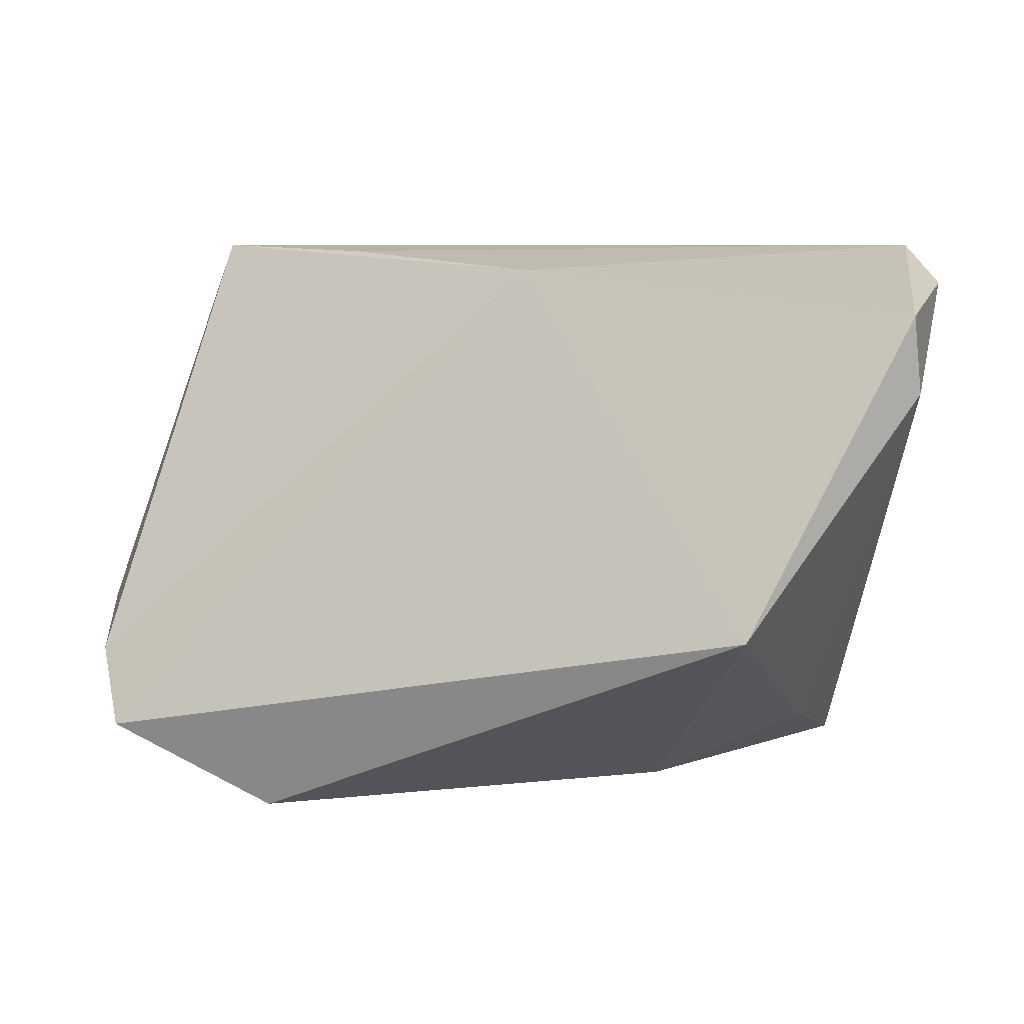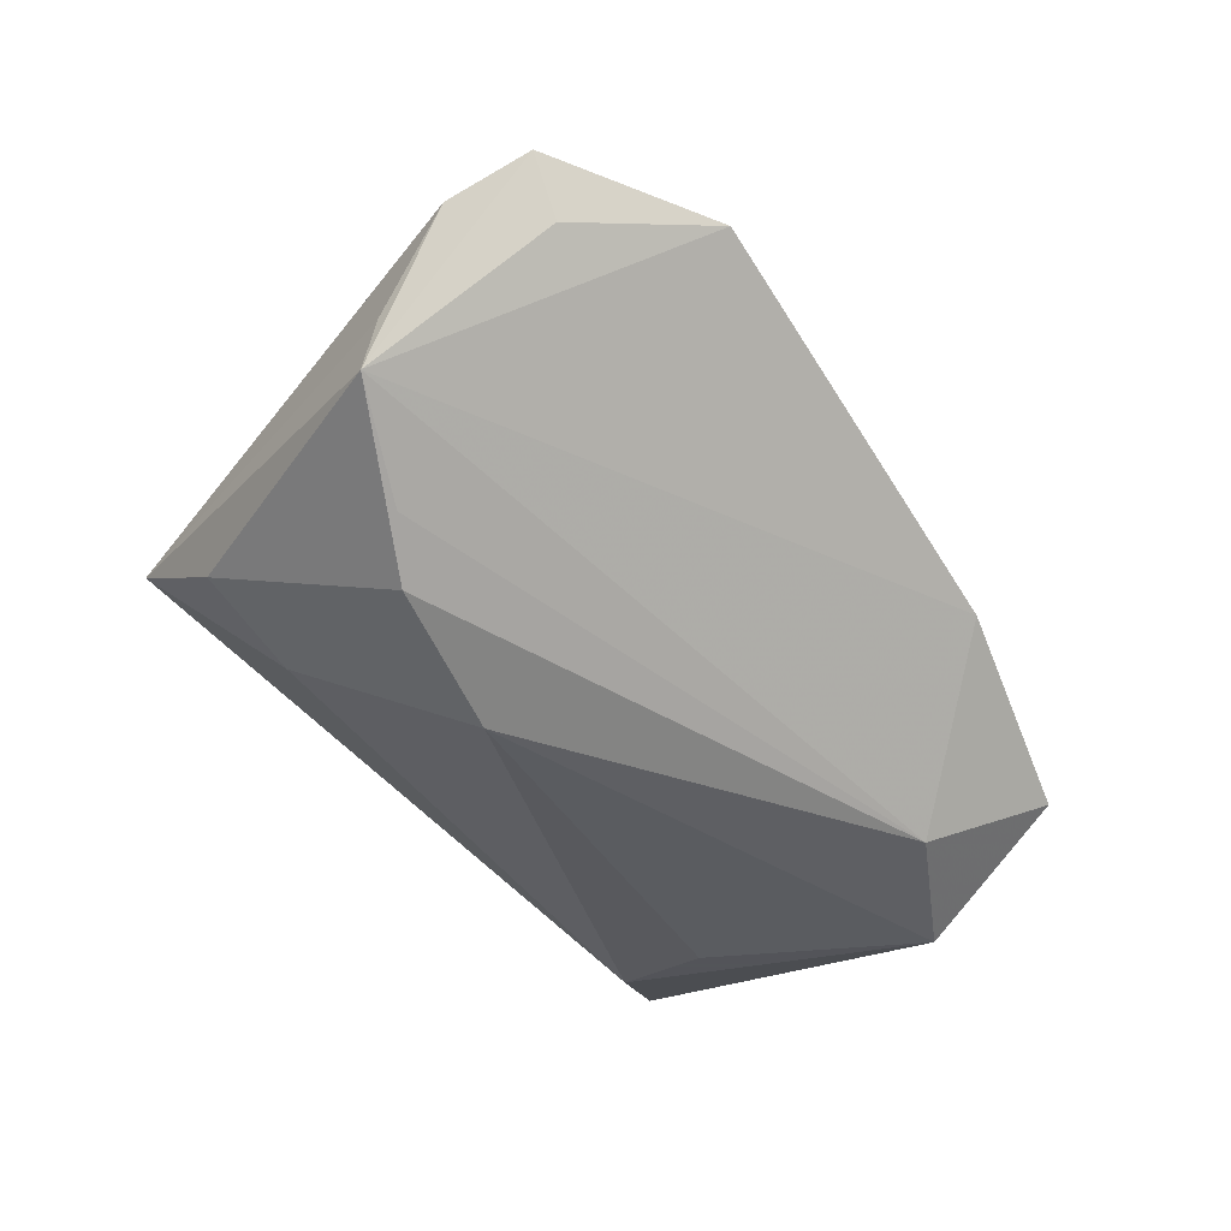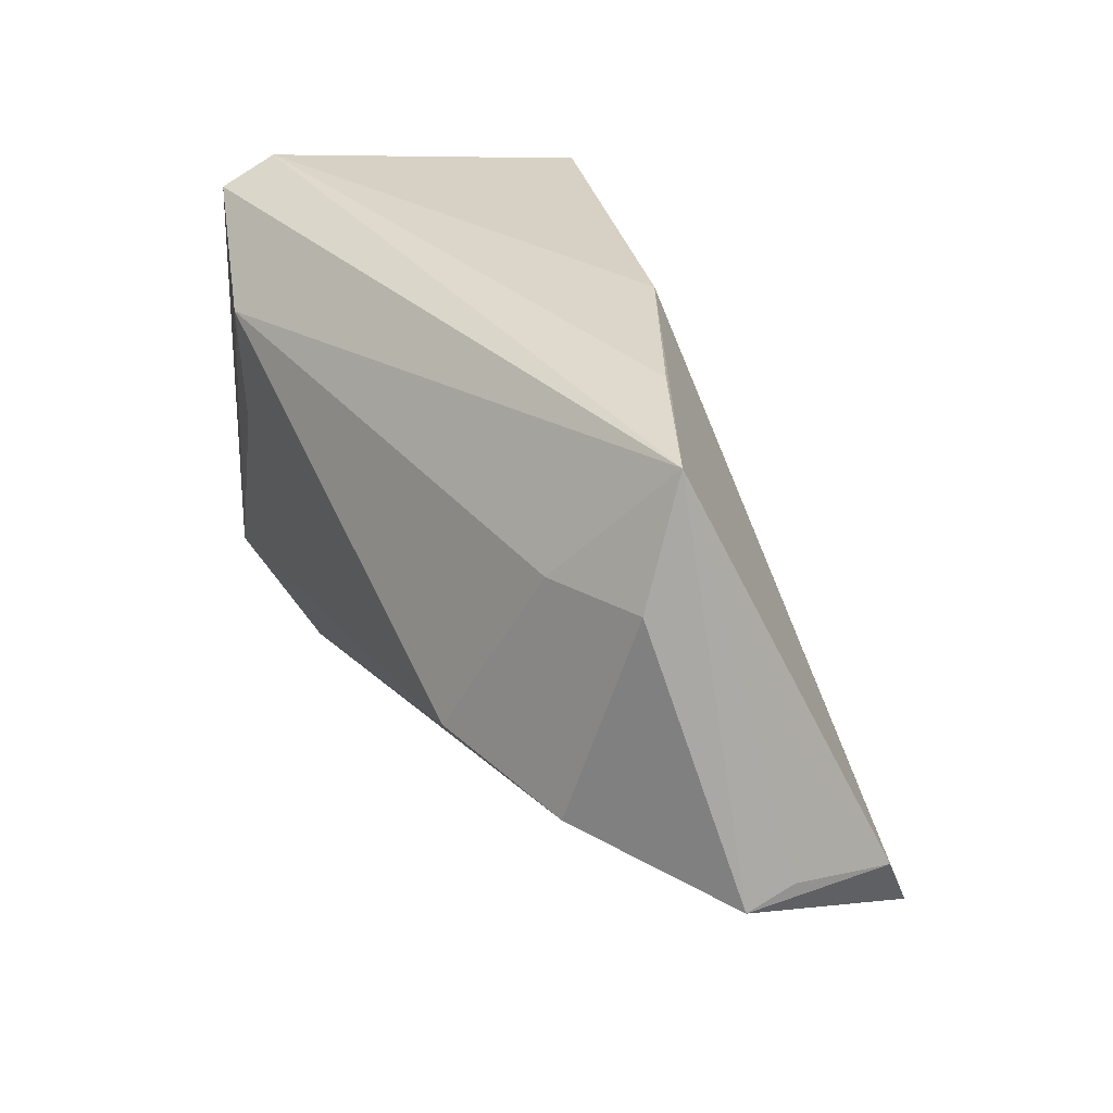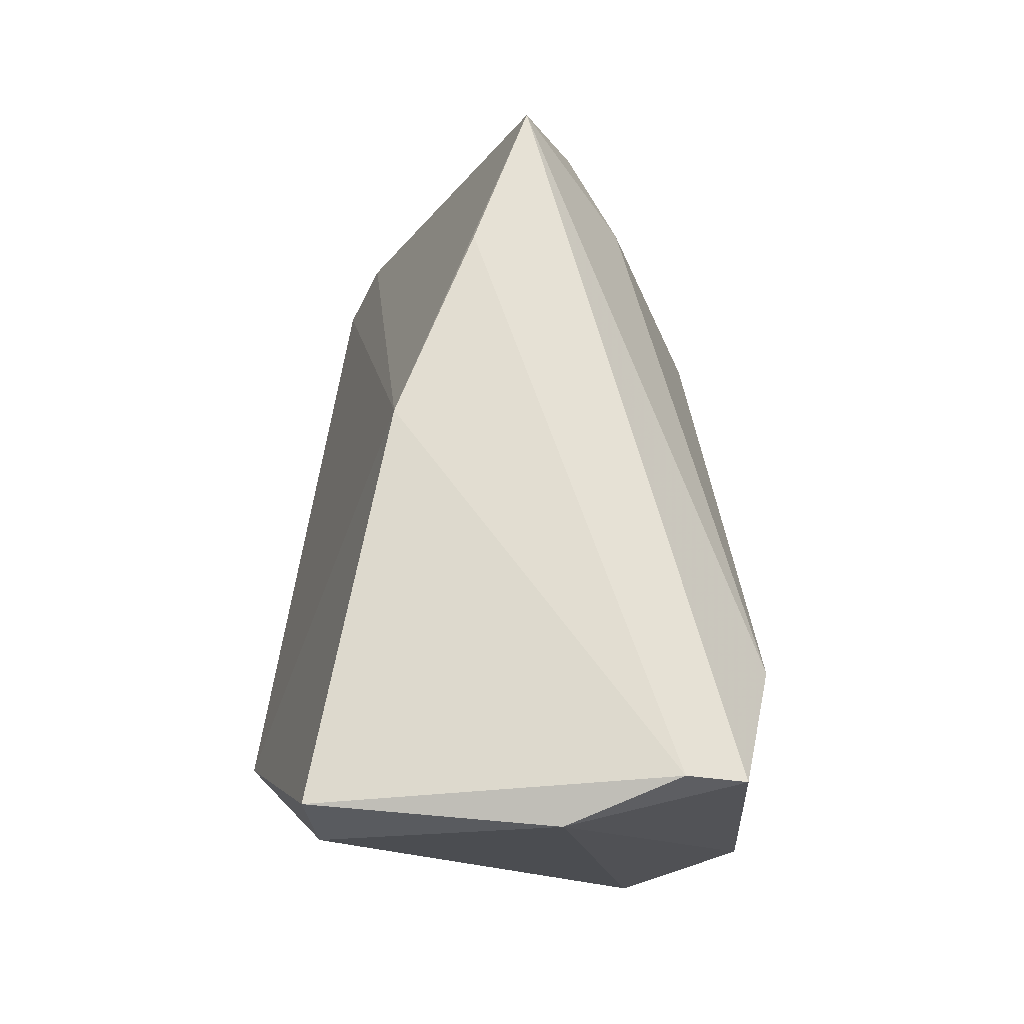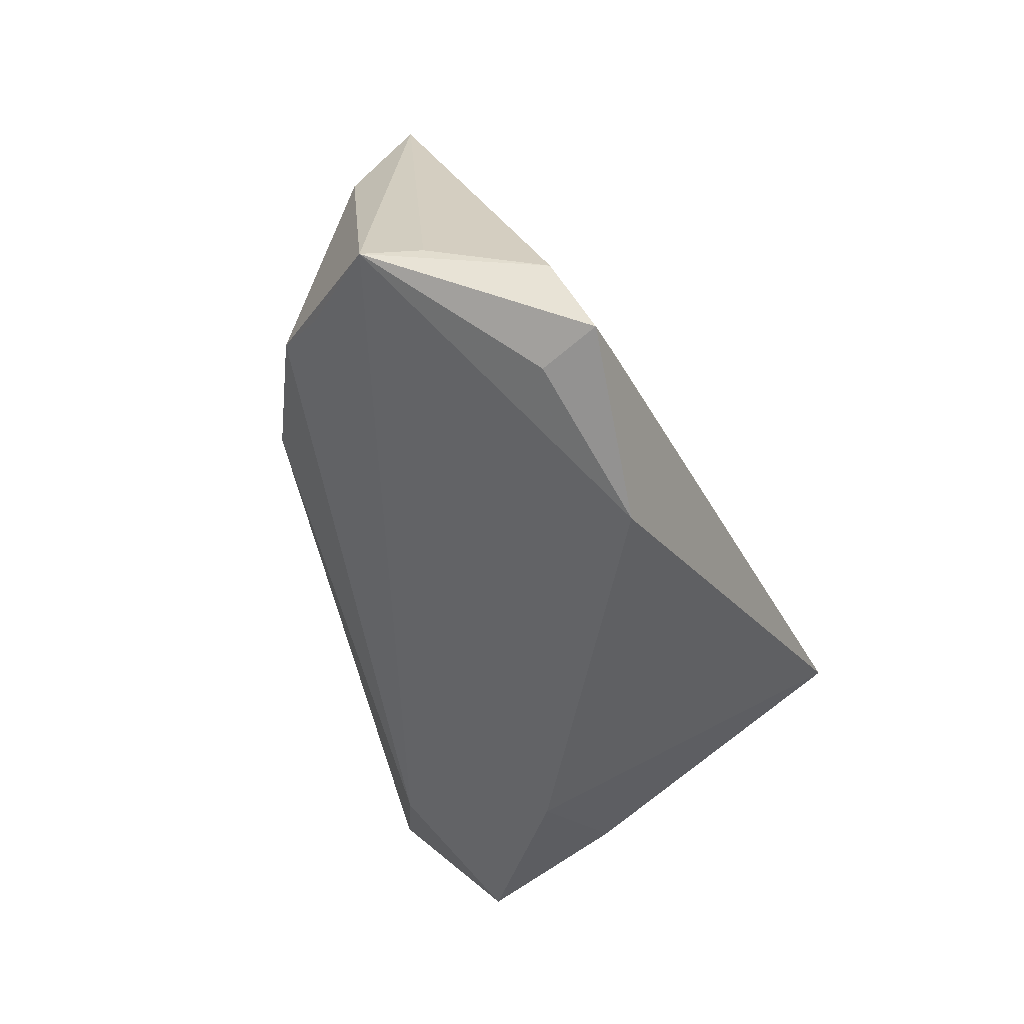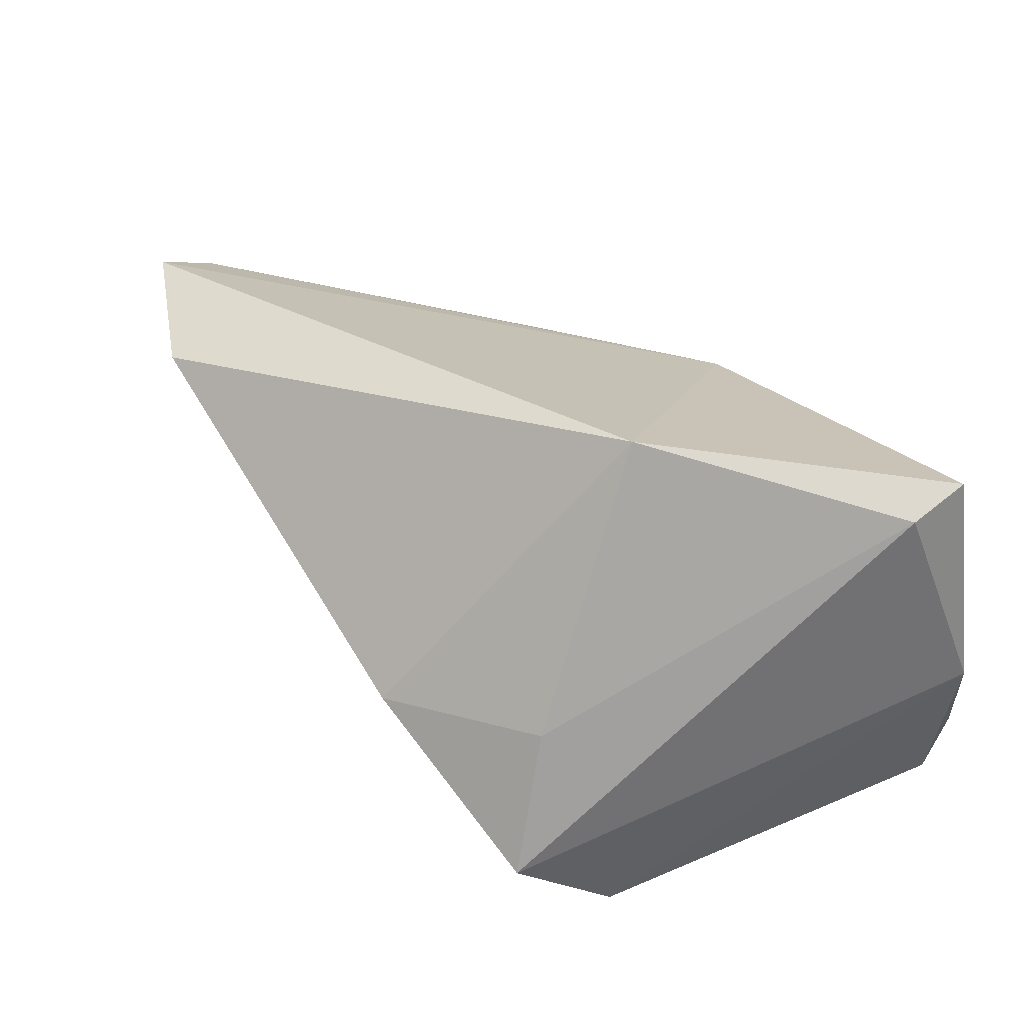
<metadata>
{"format":"obj","ext":"obj","renderer":"f3d","projection":"perspective","resolution":1024,"background":"white","views":[{"elev":8.1,"azim":12.6,"up":"+Y"},{"elev":-23.9,"azim":-52.4,"up":"+Z"},{"elev":34.0,"azim":-108.6,"up":"+Y"},{"elev":61.6,"azim":93.5,"up":"+Y"},{"elev":-45.5,"azim":-68.7,"up":"+Y"},{"elev":33.2,"azim":51.8,"up":"+Z"}]}
</metadata>
<code>
v -0.05268 -0.02684 0.02765
v -0.02673 0.03277 0.006072
v -0.0498 0.01894 -0.004872
v 0.03316 -0.01771 -0.03148
v 0.02185 0.007761 -0.03148
v 0.04218 0.03032 -0.02865
v 0.04678 0.01646 0.01886
v -0.03842 0.01805 -0.01171
v -0.03184 -0.00423 -0.02176
v 0.03156 -0.0279 -0.0009852
v -0.06198 -0.01378 0.003162
v -0.04977 -0.0276 0.02043
v 0.04598 0.02571 0.02022
v -0.05561 -0.01786 0.02361
v -0.05246 -0.01029 -0.007046
v 0.02795 -0.01205 0.03177
v 0.01877 -0.02563 -0.02483
v -0.04564 0.0334 0.0006242
v 0.03386 -0.03335 -0.01782
v -0.05386 -0.001059 0.01244
v -0.05959 -0.01342 0.009937
v 0.02508 0.02132 -0.03148
v 0.01242 -0.03728 -0.002593
v -0.03337 -0.03699 0.02464
v 0.04794 0.02872 -0.008771
v -0.002368 0.03063 0.01395
v -0.0482 -0.007403 -0.0131
v 0.04306 0.0334 -0.02164
f 4 17 9
f 19 17 4
f 19 4 25
f 11 24 12
f 18 14 26
f 5 22 4
f 4 9 5
f 5 9 22
f 27 9 17
f 26 14 1
f 1 16 26
f 24 16 1
f 1 12 24
f 1 14 11
f 11 12 1
f 17 19 23
f 23 24 11
f 11 17 23
f 19 10 23
f 23 16 24
f 23 10 16
f 11 14 21
f 21 18 11
f 22 9 8
f 8 18 22
f 26 28 2
f 2 18 26
f 28 18 2
f 22 18 6
f 6 18 28
f 4 22 6
f 25 4 6
f 6 28 25
f 15 17 11
f 11 27 15
f 15 27 17
f 16 10 7
f 7 10 19
f 7 19 25
f 14 18 20
f 20 21 14
f 18 21 20
f 18 8 3
f 11 18 3
f 3 27 11
f 9 27 3
f 3 8 9
f 16 7 13
f 26 16 13
f 13 28 26
f 13 7 25
f 25 28 13

</code>
